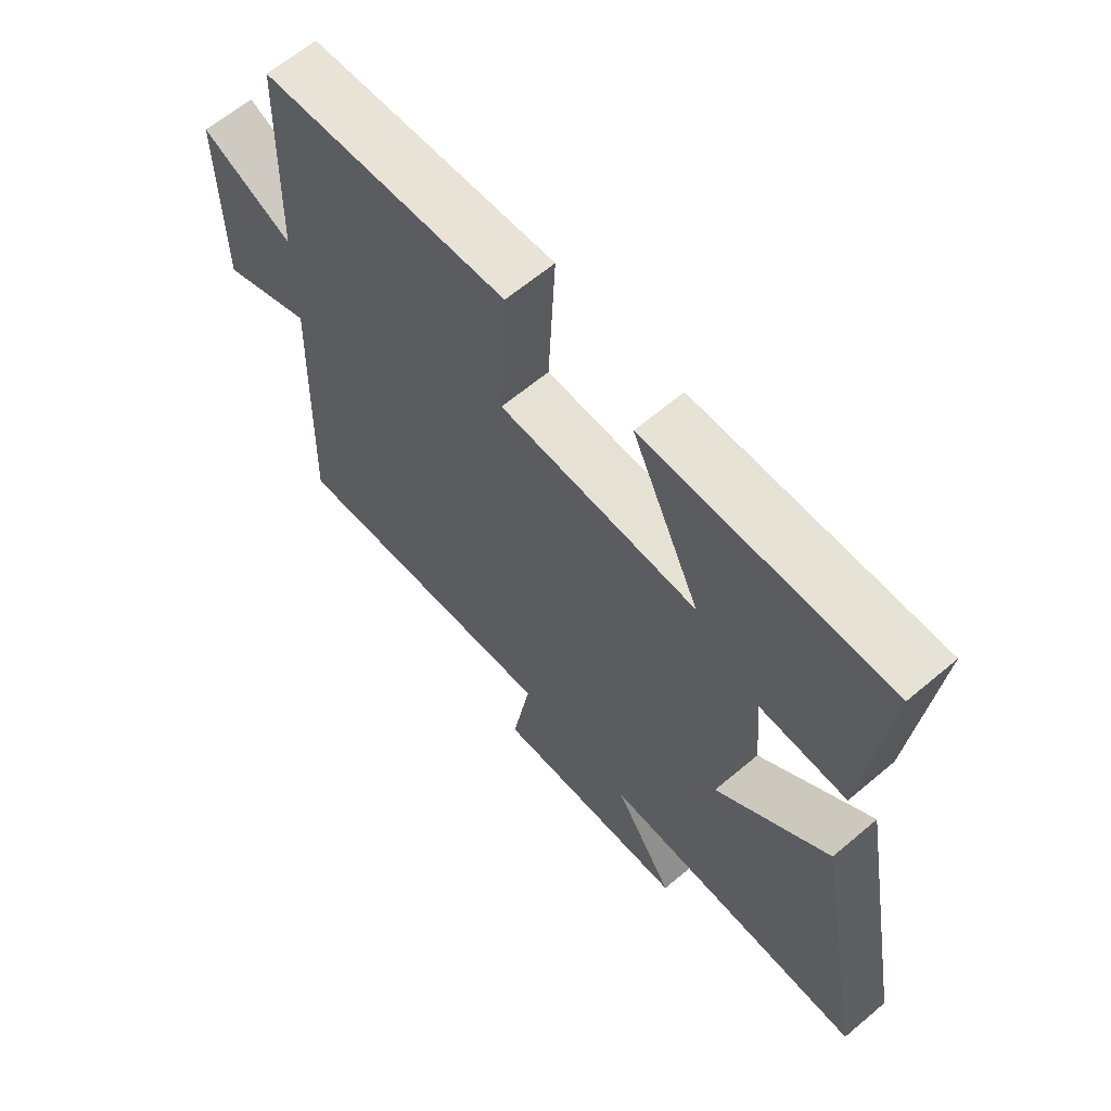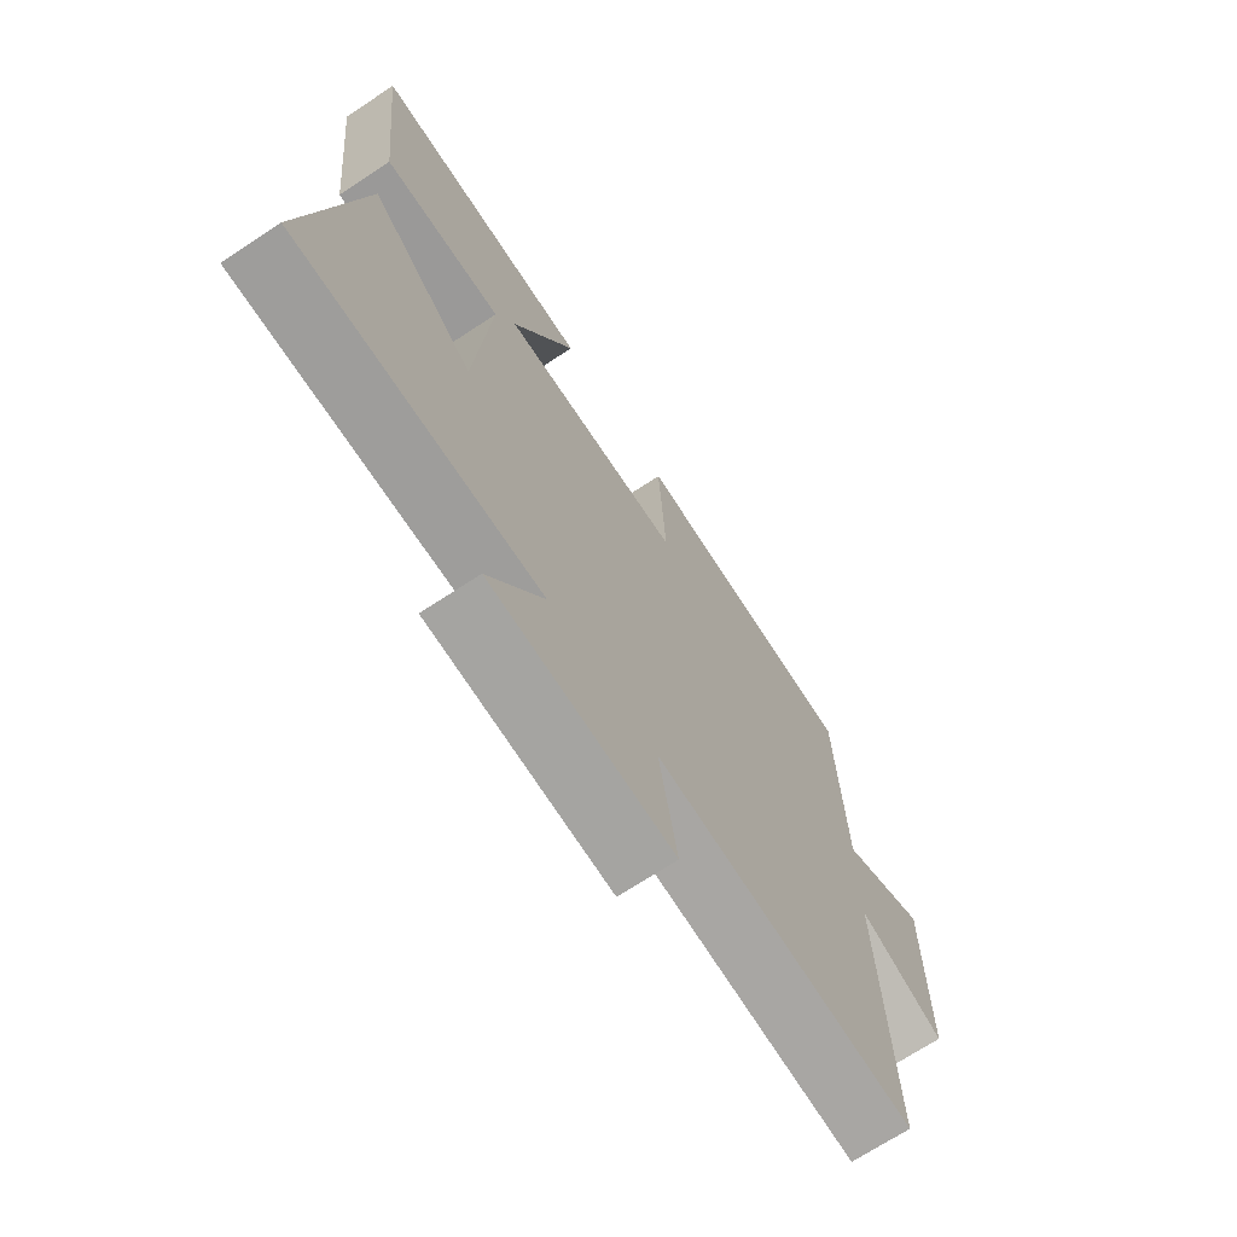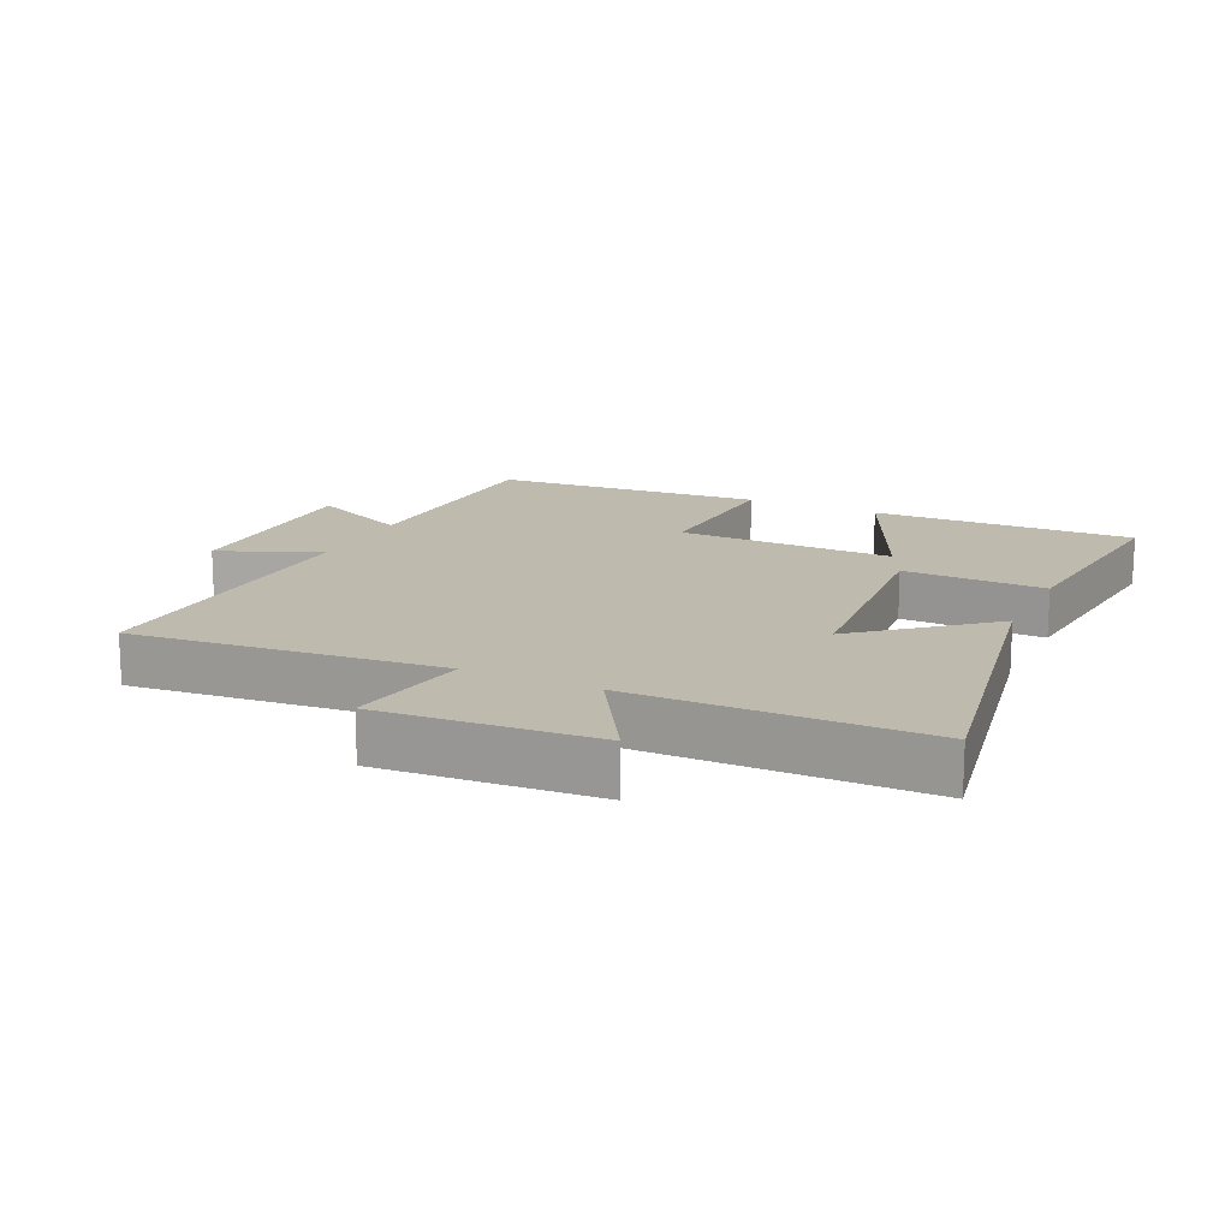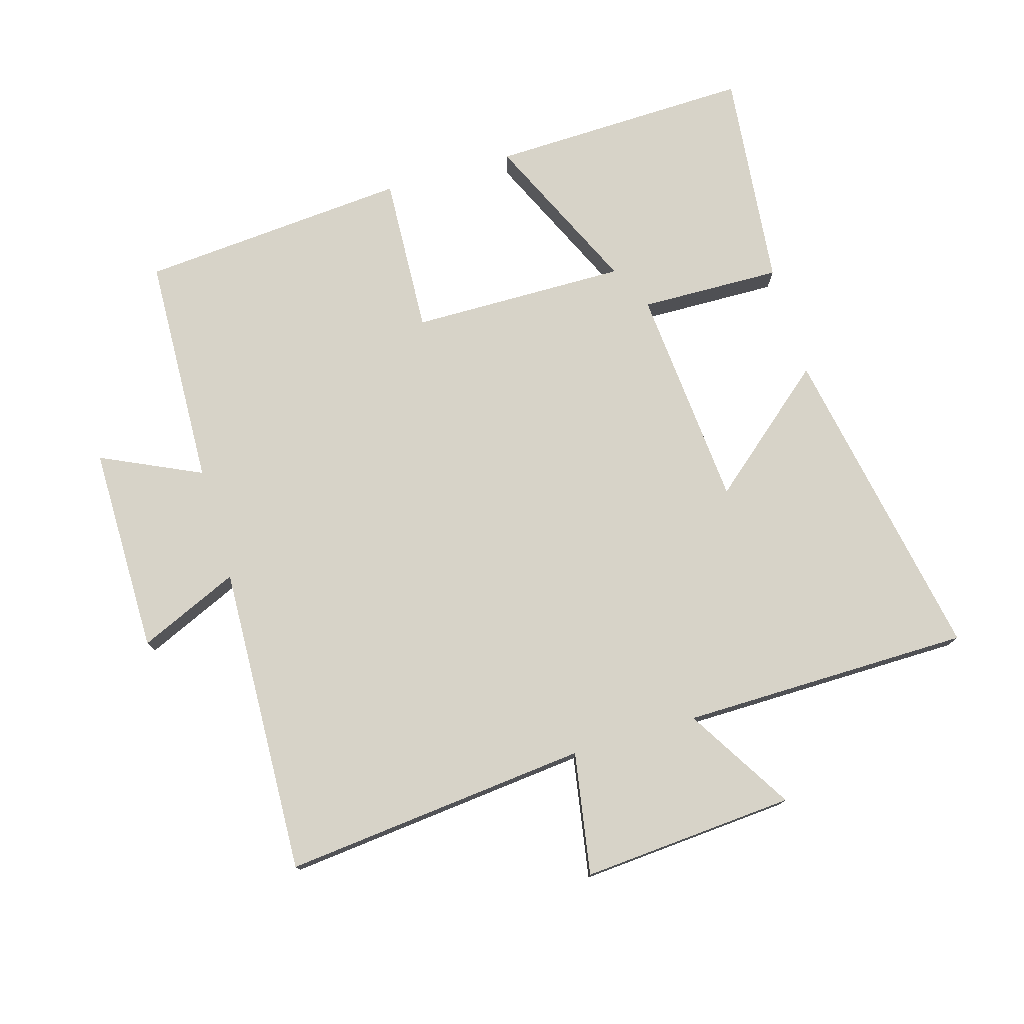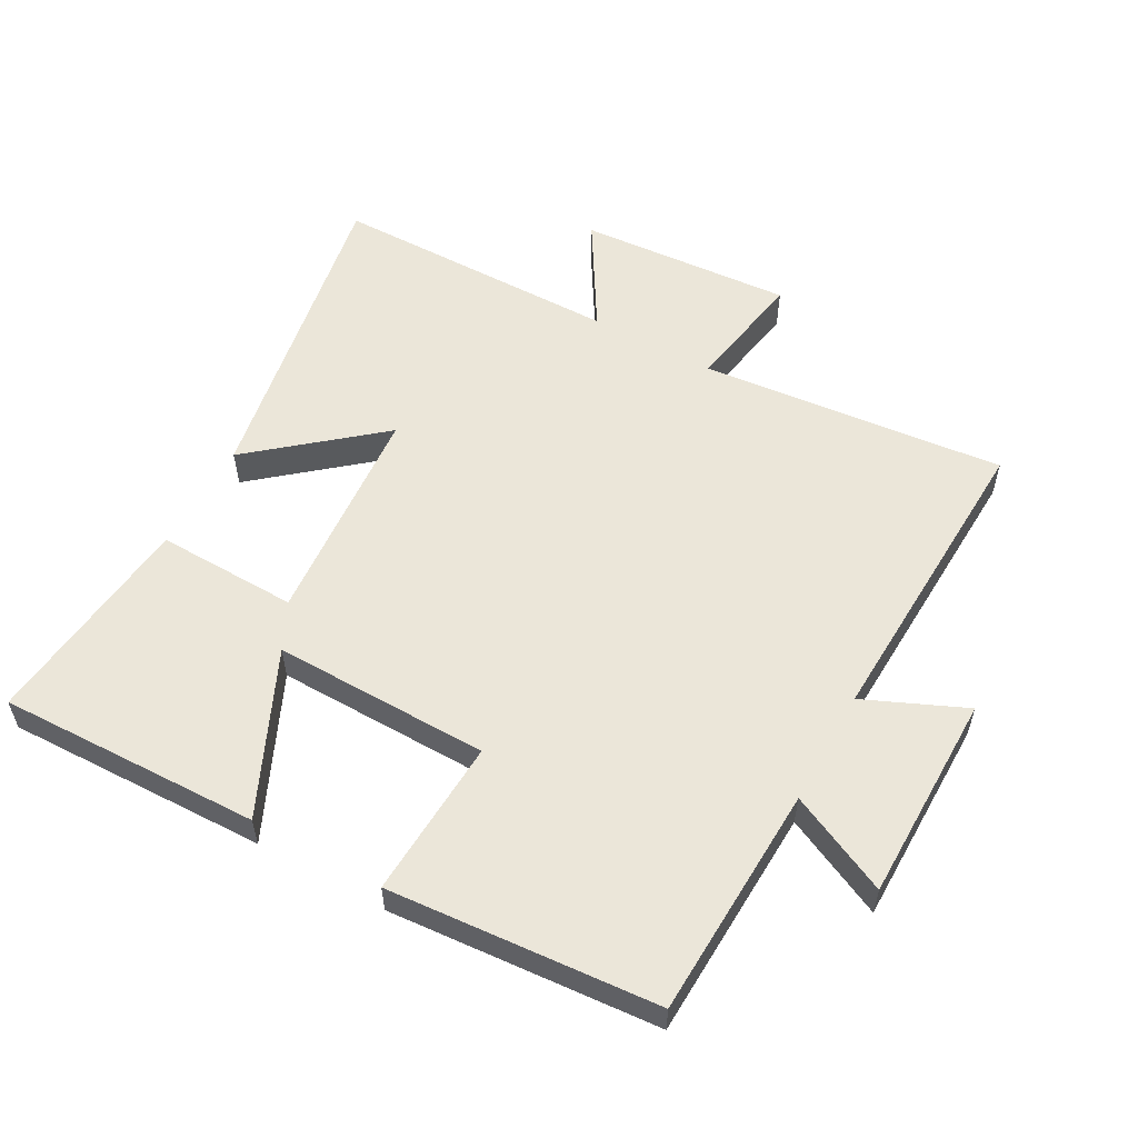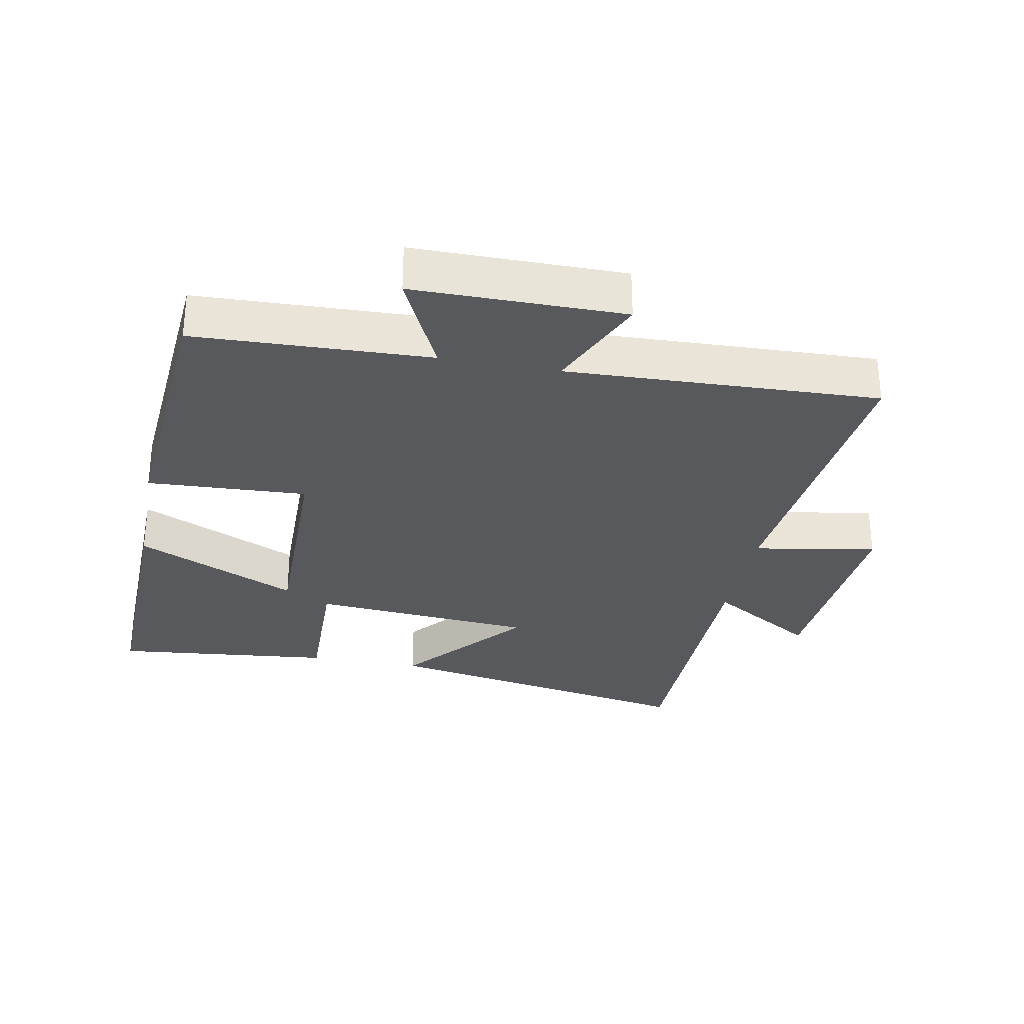
<metadata>
{"format":"obj","ext":"obj","renderer":"f3d","projection":"perspective","resolution":1024,"background":"white","views":[{"elev":63.7,"azim":-130.4,"up":"+Z"},{"elev":-70.1,"azim":-56.6,"up":"+Z"},{"elev":15.7,"azim":-154.7,"up":"+Y"},{"elev":76.5,"azim":163.6,"up":"+Y"},{"elev":56.1,"azim":29.1,"up":"+Y"},{"elev":-30.1,"azim":79.2,"up":"+Y"}]}
</metadata>
<code>
v 0.487 0.07 0.467
v 0.5 0.07 0.109
v 0.654 0.07 0.181
v 0.654 0.07 -0.139
v 0.5 0.07 -0.071
v 0.518 0.07 -0.547
v 0.049 0.07 -0.5
v 0.081 0.07 -0.688
v -0.247 0.07 -0.664
v -0.147 0.07 -0.5
v -0.591 0.07 -0.496
v -0.5 0.07 -0.003
v -0.311 0.07 -0.162
v -0.283 0.07 0.18
v -0.5 0.07 0.175
v -0.535 0.07 0.511
v -0.133 0.07 0.5
v -0.247 0.07 0.252
v 0.085 0.07 0.256
v 0.073 0.07 0.5
v 0.487 0 0.467
v 0.5 0 0.109
v 0.654 0 0.181
v 0.654 0 -0.139
v 0.5 0 -0.071
v 0.518 0 -0.547
v 0.049 0 -0.5
v 0.081 0 -0.688
v -0.247 0 -0.664
v -0.147 0 -0.5
v -0.591 0 -0.496
v -0.5 0 -0.003
v -0.311 0 -0.162
v -0.283 0 0.18
v -0.5 0 0.175
v -0.535 0 0.511
v -0.133 0 0.5
v -0.247 0 0.252
v 0.085 0 0.256
v 0.073 0 0.5
f 19 20 1 2
f 18 19 2
f 15 16 17 18
f 14 15 18
f 13 14 18 2
f 10 11 12 13
f 10 13 2
f 7 8 9 10
f 7 10 2 3
f 5 6 7
f 5 7 3
f 3 4 5
f 22 21 40 39
f 22 39 38
f 38 37 36 35
f 38 35 34
f 22 38 34 33
f 33 32 31 30
f 22 33 30
f 30 29 28 27
f 23 22 30 27
f 27 26 25
f 23 27 25
f 25 24 23
f 1 21 22 2
f 2 22 23 3
f 3 23 24 4
f 4 24 25 5
f 5 25 26 6
f 6 26 27 7
f 7 27 28 8
f 8 28 29 9
f 9 29 30 10
f 10 30 31 11
f 11 31 32 12
f 12 32 33 13
f 13 33 34 14
f 14 34 35 15
f 15 35 36 16
f 16 36 37 17
f 17 37 38 18
f 18 38 39 19
f 19 39 40 20
f 20 40 21 1

</code>
